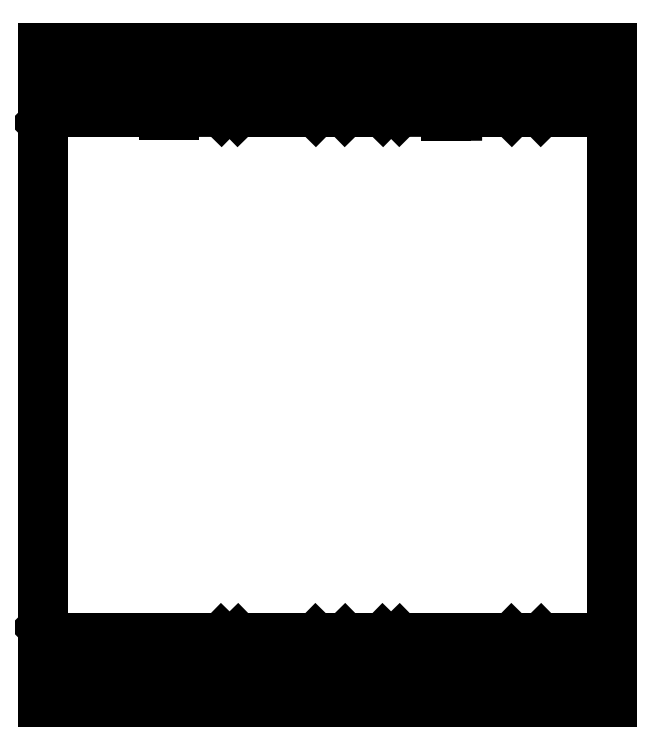
<metadata>
{"format":"dxf","ext":"dxf","renderer":"ezdxf+matplotlib","layout":"modelspace","background":"white","min_lineweight":24,"dpi":150}
</metadata>
<code>
0
SECTION
2
ENTITIES
0
LINE
8
0
10
65.7
20
7.112
30
0
11
65.7
21
8.128
31
0
0
LINE
8
0
10
65.7
20
8.128
30
0
11
64.93
21
8.88
31
0
0
LINE
8
0
10
64.93
20
8.88
30
0
11
49.36
21
8.88
31
0
0
LINE
8
0
10
49.36
20
8.88
30
0
11
48.86
21
8.39
31
0
0
LINE
8
0
10
48.86
20
8.39
30
0
11
48.86
21
7.882
31
0
0
LINE
8
0
10
48.86
20
7.882
30
0
11
47.56
21
7.882
31
0
0
LINE
8
0
10
47.56
20
7.882
30
0
11
47.56
21
8.39
31
0
0
LINE
8
0
10
47.56
20
8.39
30
0
11
47.06
21
8.88
31
0
0
LINE
8
0
10
47.06
20
8.88
30
0
11
41.82
21
8.88
31
0
0
LINE
8
0
10
41.82
20
8.88
30
0
11
41.06
21
8.128
31
0
0
LINE
8
0
10
41.06
20
8.128
30
0
11
41.06
21
7.112
31
0
0
LINE
8
0
10
41.06
20
7.112
30
0
11
41.82
21
6.35
31
0
0
LINE
8
0
10
64.94
20
6.35
30
0
11
65.7
21
7.112
31
0
0
LINE
8
0
10
41.82
20
6.35
30
0
11
64.94
21
6.35
31
0
0
LINE
8
0
10
64.94
20
84.43
30
0
11
65.7
21
83.67
31
0
0
LINE
8
0
10
65.7
20
83.67
30
0
11
65.7
21
82.65
31
0
0
LINE
8
0
10
65.7
20
82.65
30
0
11
64.94
21
81.88
31
0
0
LINE
8
0
10
57.36
20
81.88
30
0
11
57.36
21
81.38
31
0
0
LINE
8
0
10
57.36
20
81.38
30
0
11
55.86
21
81.37
31
0
0
LINE
8
0
10
55.86
20
81.37
30
0
11
55.86
21
81.88
31
0
0
LINE
8
0
10
55.86
20
81.88
30
0
11
49.36
21
81.89
31
0
0
LINE
8
0
10
49.36
20
81.89
30
0
11
48.86
21
82.39
31
0
0
LINE
8
0
10
48.86
20
82.39
30
0
11
48.86
21
82.89
31
0
0
LINE
8
0
10
48.86
20
82.89
30
0
11
47.56
21
82.89
31
0
0
LINE
8
0
10
47.56
20
82.89
30
0
11
47.56
21
82.39
31
0
0
LINE
8
0
10
47.56
20
82.39
30
0
11
47.06
21
81.88
31
0
0
LINE
8
0
10
47.06
20
81.88
30
0
11
41.82
21
81.88
31
0
0
LINE
8
0
10
41.82
20
81.88
30
0
11
41.06
21
82.65
31
0
0
LINE
8
0
10
41.06
20
82.65
30
0
11
41.06
21
83.67
31
0
0
LINE
8
0
10
41.06
20
83.67
30
0
11
41.82
21
84.43
31
0
0
LINE
8
0
10
41.82
20
84.43
30
0
11
64.94
21
84.43
31
0
0
LINE
8
0
10
64.94
20
81.88
30
0
11
57.36
21
81.88
31
0
0
LINE
8
0
10
26.46
20
82.39
30
0
11
26.46
21
82.88
31
0
0
LINE
8
0
10
26.46
20
82.88
30
0
11
25.16
21
82.88
31
0
0
LINE
8
0
10
25.16
20
82.88
30
0
11
25.16
21
82.39
31
0
0
LINE
8
0
10
25.16
20
82.39
30
0
11
24.67
21
81.88
31
0
0
LINE
8
0
10
24.67
20
81.88
30
0
11
18.16
21
81.87
31
0
0
LINE
8
0
10
18.16
20
81.87
30
0
11
18.16
21
81.38
31
0
0
LINE
8
0
10
18.16
20
81.38
30
0
11
16.66
21
81.38
31
0
0
LINE
8
0
10
16.66
20
81.38
30
0
11
16.66
21
81.89
31
0
0
LINE
8
0
10
16.66
20
81.89
30
0
11
1.509
21
81.89
31
0
0
LINE
8
0
10
1.509
20
81.89
30
0
11
0
21
80.38
31
0
0
LINE
8
0
10
0
20
80.38
30
0
11
0
21
10.38
31
0
0
LINE
8
0
10
0
20
10.38
30
0
11
1.488
21
8.88
31
0
0
LINE
8
0
10
1.488
20
8.88
30
0
11
24.66
21
8.88
31
0
0
LINE
8
0
10
24.66
20
8.88
30
0
11
25.16
21
8.39
31
0
0
LINE
8
0
10
25.16
20
8.39
30
0
11
25.16
21
7.882
31
0
0
LINE
8
0
10
25.16
20
7.882
30
0
11
26.46
21
7.882
31
0
0
LINE
8
0
10
26.46
20
7.882
30
0
11
26.46
21
8.39
31
0
0
LINE
8
0
10
26.46
20
8.39
30
0
11
26.96
21
8.88
31
0
0
LINE
8
0
10
26.96
20
8.88
30
0
11
37.75
21
8.88
31
0
0
LINE
8
0
10
37.75
20
8.88
30
0
11
38.52
21
8.128
31
0
0
LINE
8
0
10
38.52
20
8.128
30
0
11
38.52
21
7.112
31
0
0
LINE
8
0
10
38.52
20
7.112
30
0
11
37.76
21
6.35
31
0
0
LINE
8
0
10
37.76
20
6.35
30
0
11
1.776e-14
21
6.35
31
0
0
LINE
8
0
10
1.776e-14
20
6.35
30
0
11
0
21
1.776e-14
31
0
0
LINE
8
0
10
0
20
1.776e-14
30
0
11
78.91
21
0
31
0
0
LINE
8
0
10
78.91
20
0
30
0
11
78.91
21
6.35
31
0
0
LINE
8
0
10
78.91
20
6.35
30
0
11
69
21
6.35
31
0
0
LINE
8
0
10
69
20
6.35
30
0
11
68.24
21
7.112
31
0
0
LINE
8
0
10
68.24
20
7.112
30
0
11
68.24
21
8.128
31
0
0
LINE
8
0
10
68.24
20
8.128
30
0
11
69
21
8.88
31
0
0
LINE
8
0
10
69
20
8.88
30
0
11
78.9
21
8.88
31
0
0
LINE
8
0
10
78.9
20
8.88
30
0
11
78.9
21
81.88
31
0
0
LINE
8
0
10
78.9
20
81.88
30
0
11
69
21
81.88
31
0
0
LINE
8
0
10
69
20
81.88
30
0
11
68.24
21
82.65
31
0
0
LINE
8
0
10
68.24
20
82.65
30
0
11
68.24
21
83.67
31
0
0
LINE
8
0
10
68.24
20
83.67
30
0
11
69
21
84.43
31
0
0
LINE
8
0
10
69
20
84.43
30
0
11
78.91
21
84.43
31
0
0
LINE
8
0
10
78.91
20
84.43
30
0
11
78.91
21
90.78
31
0
0
LINE
8
0
10
78.91
20
90.78
30
0
11
0
21
90.78
31
0
0
LINE
8
0
10
0
20
90.78
30
0
11
0
21
84.43
31
0
0
LINE
8
0
10
0
20
84.43
30
0
11
37.76
21
84.43
31
0
0
LINE
8
0
10
37.76
20
84.43
30
0
11
38.52
21
83.67
31
0
0
LINE
8
0
10
38.52
20
83.67
30
0
11
38.52
21
82.65
31
0
0
LINE
8
0
10
38.52
20
82.65
30
0
11
37.76
21
81.88
31
0
0
LINE
8
0
10
26.96
20
81.88
30
0
11
26.46
21
82.39
31
0
0
LINE
8
0
10
37.76
20
81.88
30
0
11
26.96
21
81.88
31
0
0
ENDSEC
0
EOF

</code>
